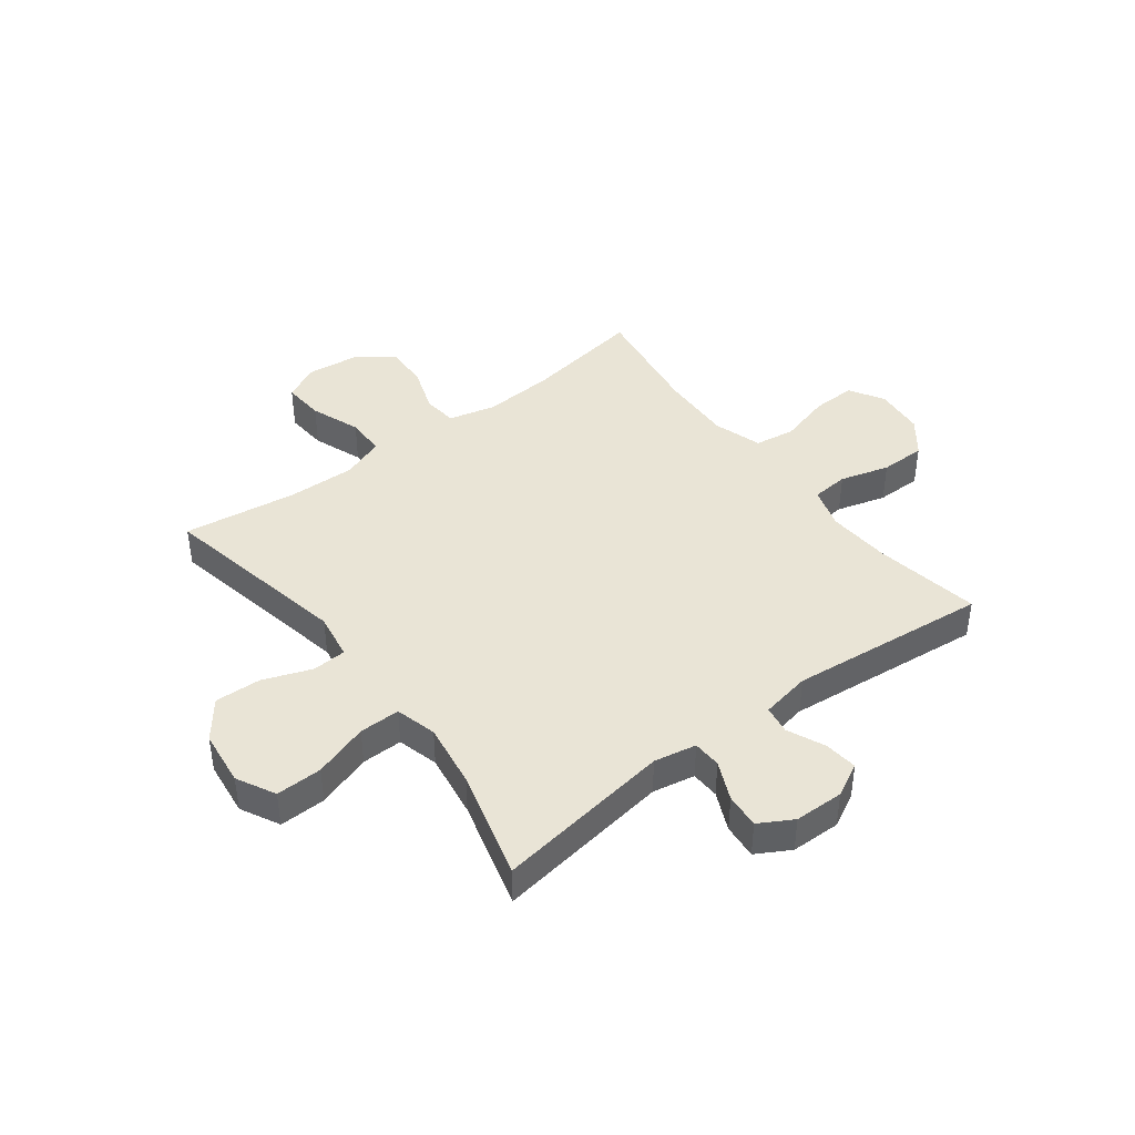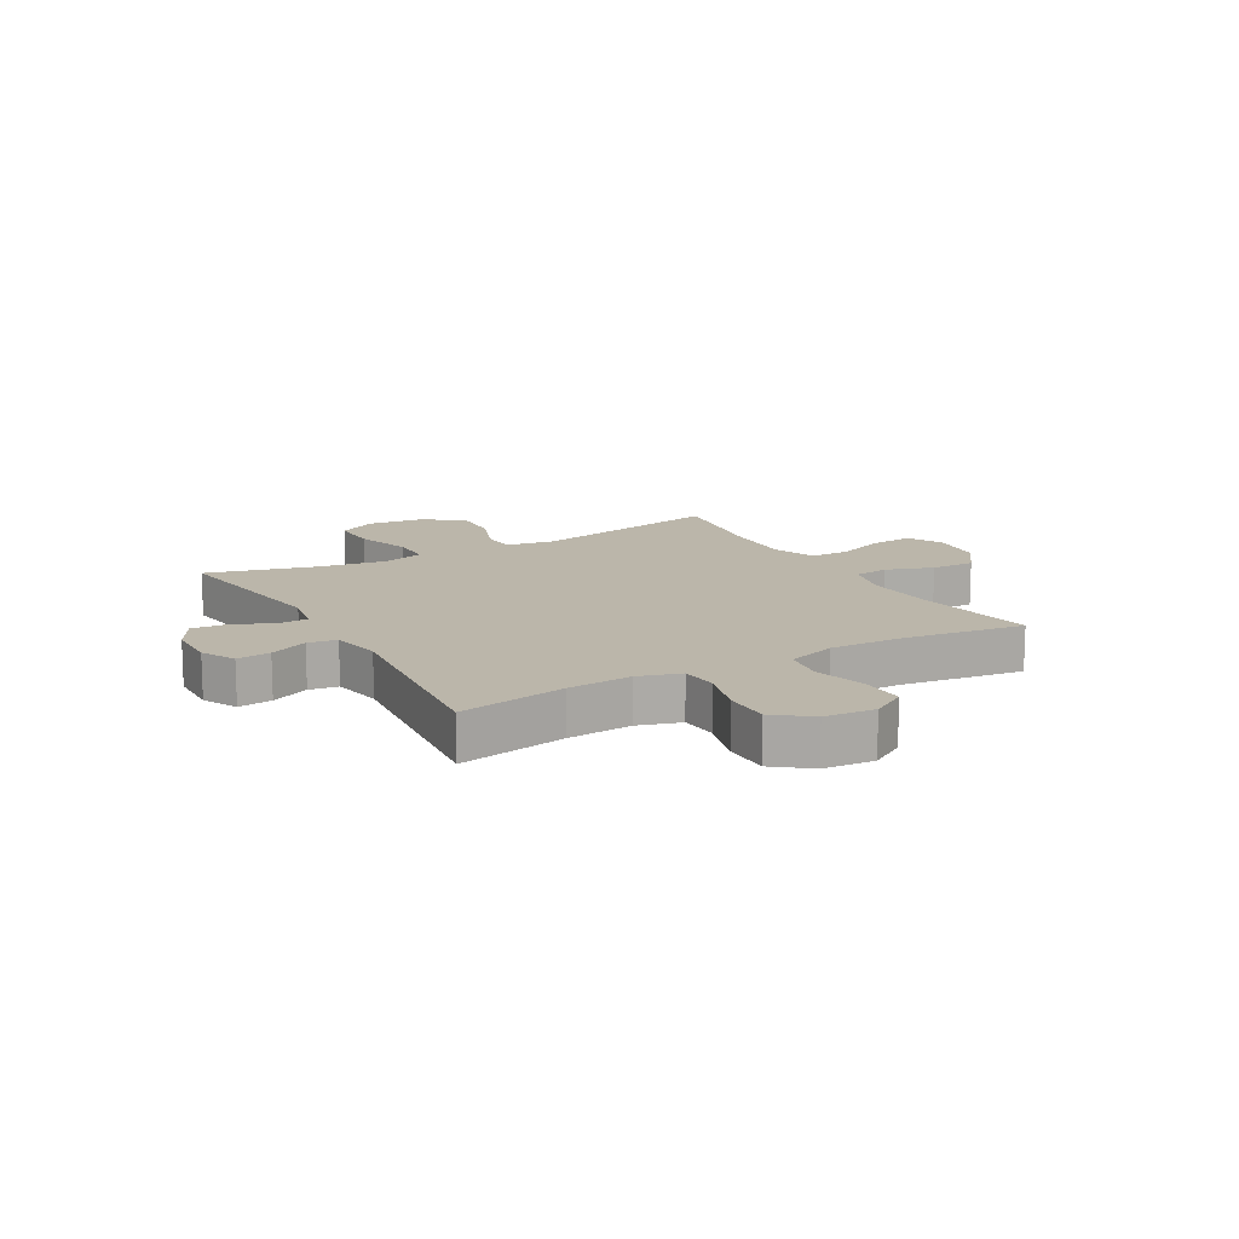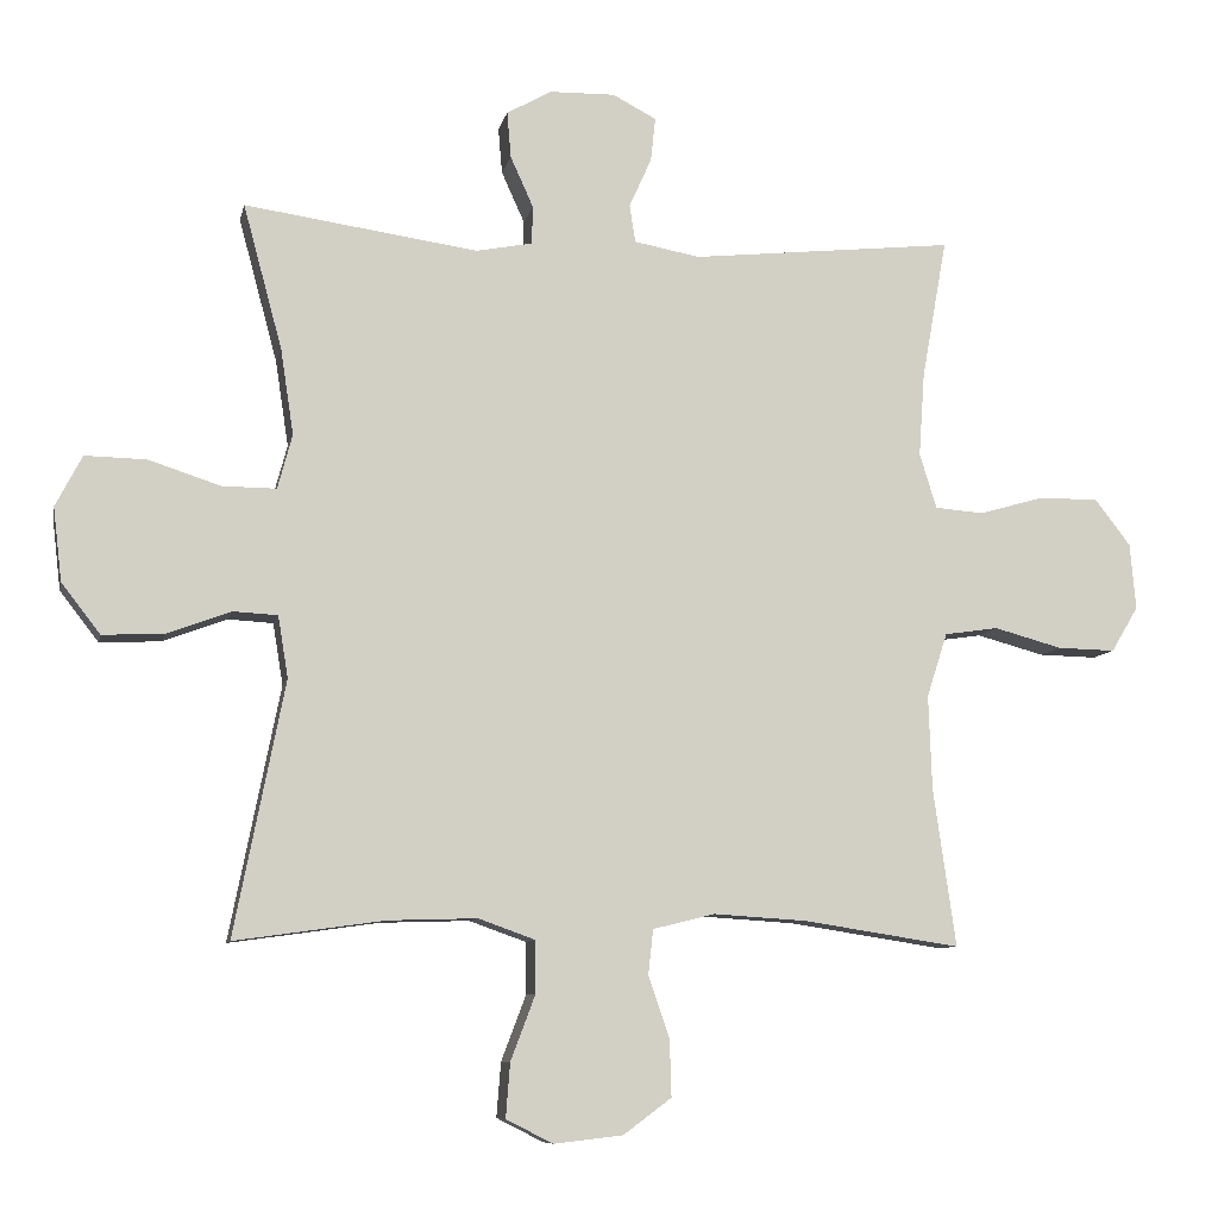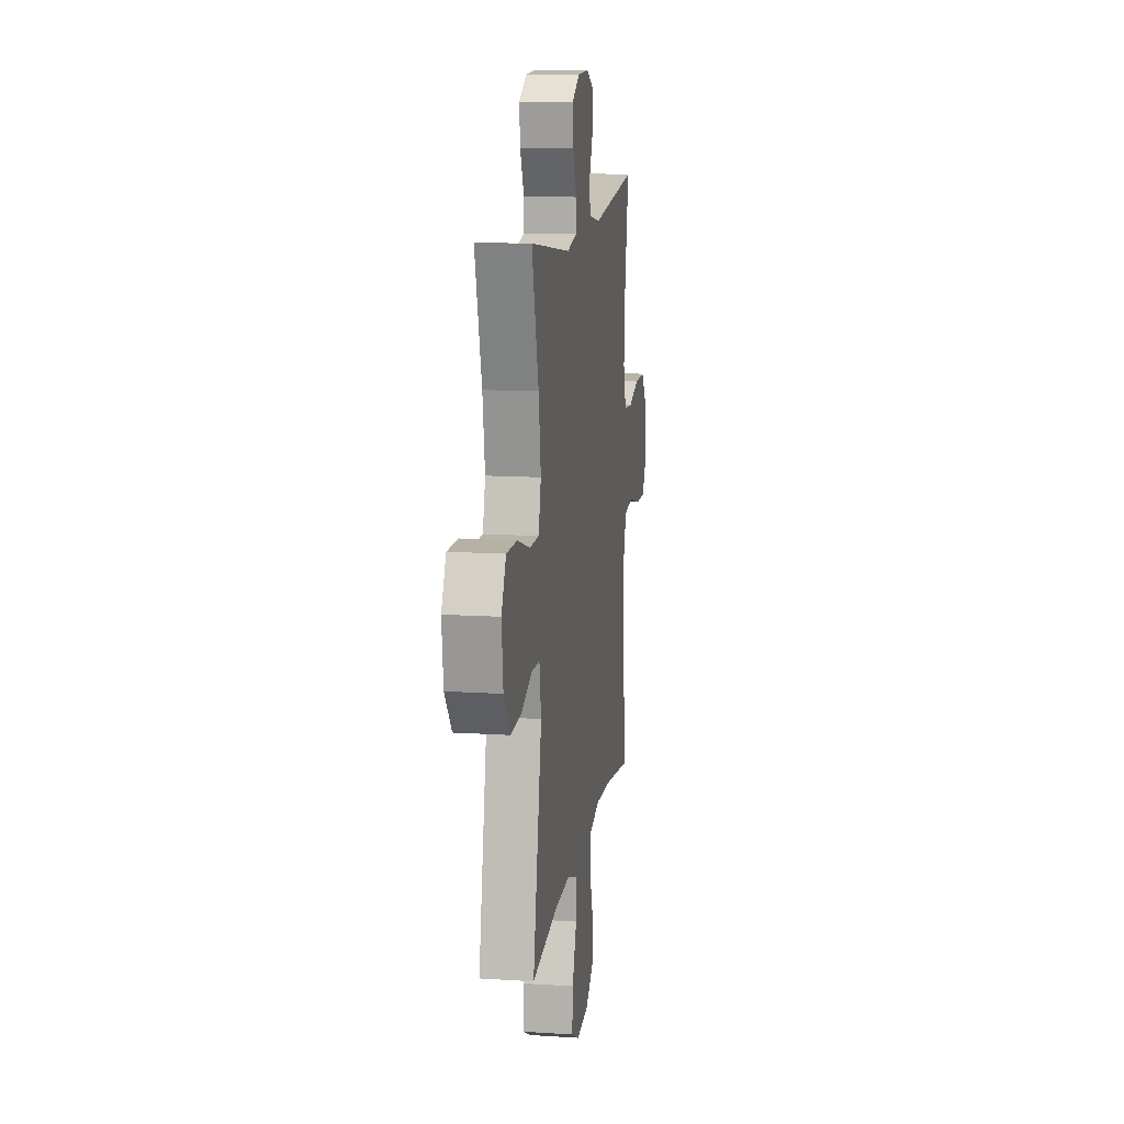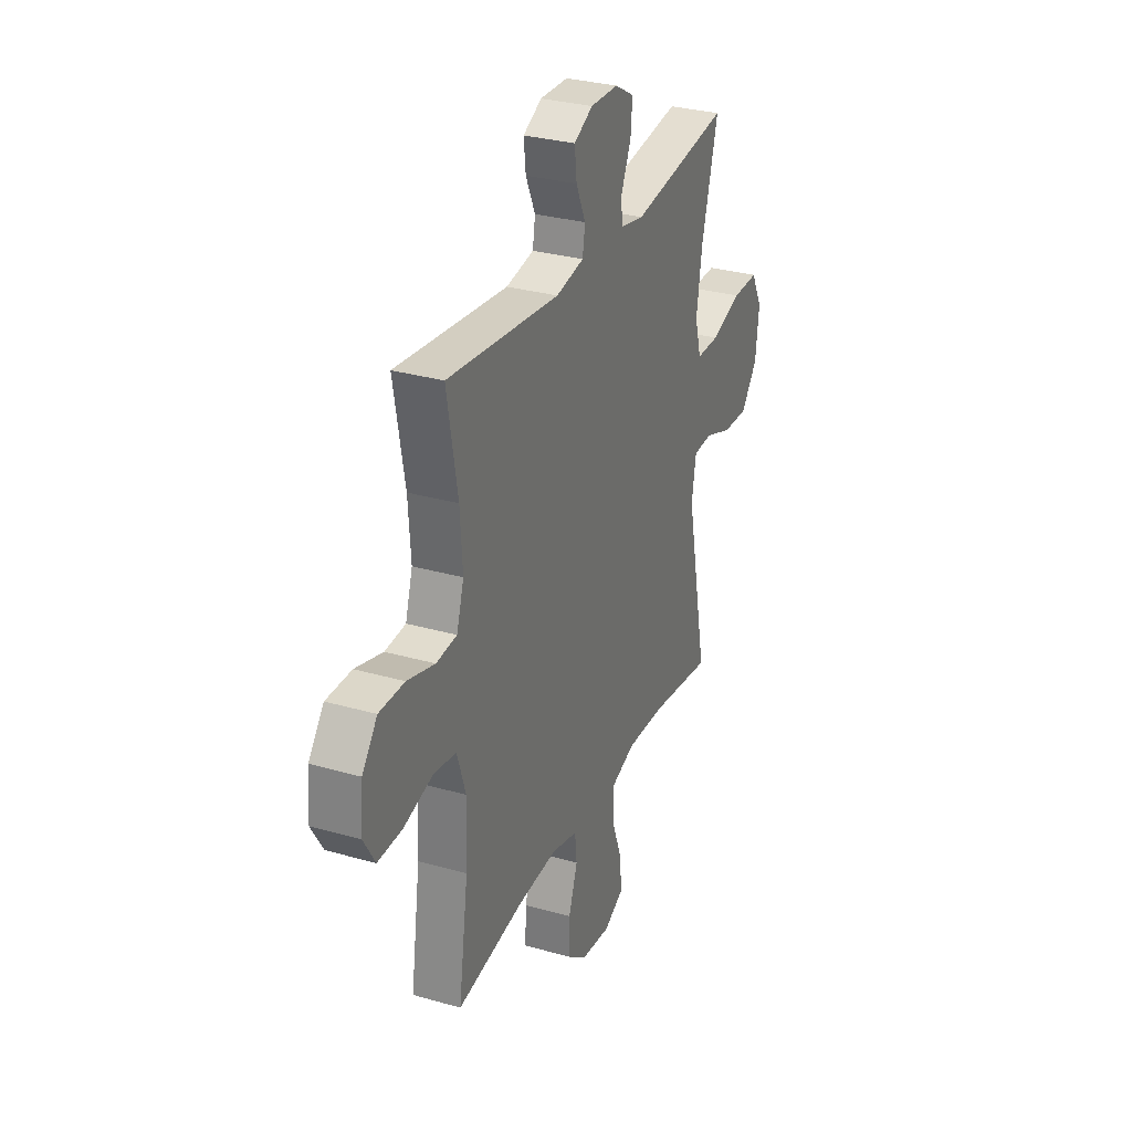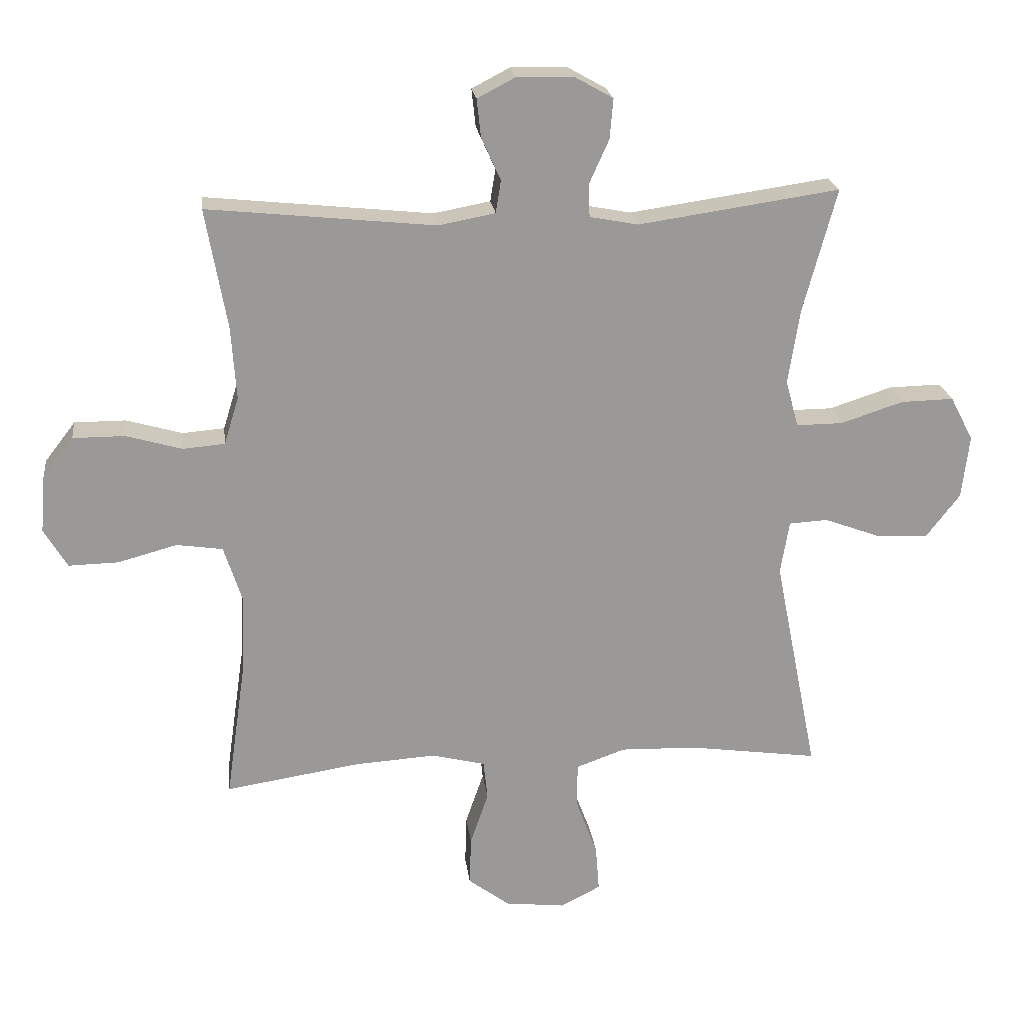
<metadata>
{"format":"obj","ext":"obj","renderer":"f3d","projection":"perspective","resolution":1024,"background":"white","views":[{"elev":42.5,"azim":-37.2,"up":"+Y"},{"elev":13.9,"azim":60.3,"up":"+Y"},{"elev":-8.6,"azim":-11.6,"up":"+Z"},{"elev":13.2,"azim":-81.6,"up":"+Z"},{"elev":30.3,"azim":112.6,"up":"+Z"},{"elev":21.5,"azim":173.0,"up":"+Z"}]}
</metadata>
<code>
o path1832_path1832.001
v -0.2991 0.0375 -0.463
v -0.176 0.0375 -0.4592
v -0.09733 0.0375 -0.4874
v -0.09683 0.0375 -0.5591
v -0.131 0.0375 -0.6496
v -0.1369 0.0375 -0.7249
v -0.07231 0.0375 -0.7577
v 0.02322 0.0375 -0.7467
v 0.0896 0.0375 -0.6973
v 0.08718 0.0375 -0.6185
v 0.05803 0.0375 -0.5341
v 0.06467 0.0375 -0.4714
v 0.1502 0.0375 -0.4503
v 0.2797 0.0375 -0.4585
v 0.4957 0.0375 -0.492
v 0.4644 0.0375 -0.2747
v 0.4597 0.0375 -0.1435
v 0.4881 0.0375 -0.05508
v 0.562 0.0375 -0.04422
v 0.6561 0.0375 -0.0698
v 0.7358 0.0375 -0.07169
v 0.7729 0.0375 -0.009063
v 0.765 0.0375 0.08191
v 0.7158 0.0375 0.1458
v 0.6337 0.0375 0.1458
v 0.544 0.0375 0.1201
v 0.4768 0.0375 0.1256
v 0.4534 0.0375 0.2016
v 0.4613 0.0375 0.3172
v 0.4957 0.0375 0.5099
v 0.1322 0.0375 0.4722
v 0.04145 0.0375 0.489
v 0.03317 0.0375 0.5408
v 0.06398 0.0375 0.6095
v 0.07056 0.0375 0.67
v 0.009817 0.0375 0.7015
v -0.0804 0.0375 0.6998
v -0.142 0.0375 0.6649
v -0.1366 0.0375 0.6012
v -0.1047 0.0375 0.5304
v -0.1067 0.0375 0.4783
v -0.1842 0.0375 0.4634
v -0.506 0.0375 0.5099
v -0.4524 0.0375 0.3104
v -0.4344 0.0375 0.192
v -0.4547 0.0375 0.1169
v -0.5293 0.0375 0.1174
v -0.629 0.0375 0.1499
v -0.7136 0.0375 0.1517
v -0.7503 0.0375 0.08114
v -0.7385 0.0375 -0.02013
v -0.6849 0.0375 -0.08948
v -0.6005 0.0375 -0.08567
v -0.512 0.0375 -0.05278
v -0.45 0.0375 -0.05625
v -0.4361 0.0375 -0.1413
v -0.506 0.0375 -0.492
v -0.2991 -0.0375 -0.463
v -0.176 -0.0375 -0.4592
v -0.09733 -0.0375 -0.4874
v -0.09683 -0.0375 -0.5591
v -0.131 -0.0375 -0.6496
v -0.1369 -0.0375 -0.7249
v -0.07231 -0.0375 -0.7577
v 0.02322 -0.0375 -0.7467
v 0.0896 -0.0375 -0.6973
v 0.08718 -0.0375 -0.6185
v 0.05803 -0.0375 -0.5341
v 0.06467 -0.0375 -0.4714
v 0.1502 -0.0375 -0.4503
v 0.2797 -0.0375 -0.4585
v 0.4957 -0.0375 -0.492
v 0.4644 -0.0375 -0.2747
v 0.4597 -0.0375 -0.1435
v 0.4881 -0.0375 -0.05508
v 0.562 -0.0375 -0.04422
v 0.6561 -0.0375 -0.0698
v 0.7358 -0.0375 -0.07169
v 0.7729 -0.0375 -0.009063
v 0.765 -0.0375 0.08191
v 0.7158 -0.0375 0.1458
v 0.6337 -0.0375 0.1458
v 0.544 -0.0375 0.1201
v 0.4768 -0.0375 0.1256
v 0.4534 -0.0375 0.2016
v 0.4613 -0.0375 0.3172
v 0.4957 -0.0375 0.5099
v 0.1322 -0.0375 0.4722
v 0.04145 -0.0375 0.489
v 0.03317 -0.0375 0.5408
v 0.06398 -0.0375 0.6095
v 0.07056 -0.0375 0.67
v 0.009817 -0.0375 0.7015
v -0.0804 -0.0375 0.6998
v -0.142 -0.0375 0.6649
v -0.1366 -0.0375 0.6012
v -0.1047 -0.0375 0.5304
v -0.1067 -0.0375 0.4783
v -0.1842 -0.0375 0.4634
v -0.506 -0.0375 0.5099
v -0.4524 -0.0375 0.3104
v -0.4344 -0.0375 0.192
v -0.4547 -0.0375 0.1169
v -0.5293 -0.0375 0.1174
v -0.629 -0.0375 0.1499
v -0.7136 -0.0375 0.1517
v -0.7503 -0.0375 0.08114
v -0.7385 -0.0375 -0.02013
v -0.6849 -0.0375 -0.08948
v -0.6005 -0.0375 -0.08567
v -0.512 -0.0375 -0.05278
v -0.45 -0.0375 -0.05625
v -0.4361 -0.0375 -0.1413
v -0.506 -0.0375 -0.492
v -0.7136 0.0375 0.1517
v -0.7136 0.0375 0.1517
v -0.7503 0.0375 0.08114
v -0.7385 0.0375 -0.02013
v -0.6849 0.0375 -0.08948
v -0.629 0.0375 0.1499
v -0.6005 0.0375 -0.08567
v -0.5293 0.0375 0.1174
v -0.512 0.0375 -0.05278
v -0.4547 0.0375 0.1169
v -0.4547 0.0375 0.1169
v -0.45 0.0375 -0.05625
v -0.45 0.0375 -0.05625
v -0.506 0.0375 0.5099
v -0.506 0.0375 0.5099
v -0.4524 0.0375 0.3104
v -0.4361 0.0375 -0.1413
v -0.506 0.0375 -0.492
v -0.506 0.0375 -0.492
v -0.4344 0.0375 0.192
v -0.2991 0.0375 -0.463
v -0.1842 0.0375 0.4634
v -0.176 0.0375 -0.4592
v -0.1067 0.0375 0.4783
v -0.1067 0.0375 0.4783
v -0.09733 0.0375 -0.4874
v -0.09733 0.0375 -0.4874
v -0.0804 0.0375 0.6998
v -0.142 0.0375 0.6649
v -0.142 0.0375 0.6649
v -0.1366 0.0375 0.6012
v -0.131 0.0375 -0.6496
v -0.1369 0.0375 -0.7249
v -0.1369 0.0375 -0.7249
v -0.07231 0.0375 -0.7577
v -0.1047 0.0375 0.5304
v -0.09683 0.0375 -0.5591
v 0.009817 0.0375 0.7015
v 0.02322 0.0375 -0.7467
v 0.07056 0.0375 0.67
v 0.07056 0.0375 0.67
v 0.0896 0.0375 -0.6973
v 0.06398 0.0375 0.6095
v 0.03317 0.0375 0.5408
v 0.04145 0.0375 0.489
v 0.04145 0.0375 0.489
v 0.1322 0.0375 0.4722
v 0.05803 0.0375 -0.5341
v 0.06467 0.0375 -0.4714
v 0.06467 0.0375 -0.4714
v 0.08718 0.0375 -0.6185
v 0.1502 0.0375 -0.4503
v 0.2797 0.0375 -0.4585
v 0.4957 0.0375 0.5099
v 0.4957 0.0375 0.5099
v 0.4534 0.0375 0.2016
v 0.4613 0.0375 0.3172
v 0.4768 0.0375 0.1256
v 0.4768 0.0375 0.1256
v 0.4597 0.0375 -0.1435
v 0.4881 0.0375 -0.05508
v 0.4881 0.0375 -0.05508
v 0.4644 0.0375 -0.2747
v 0.4957 0.0375 -0.492
v 0.4957 0.0375 -0.492
v 0.544 0.0375 0.1201
v 0.562 0.0375 -0.04422
v 0.6337 0.0375 0.1458
v 0.6561 0.0375 -0.0698
v 0.7158 0.0375 0.1458
v 0.7358 0.0375 -0.07169
v 0.7358 0.0375 -0.07169
v 0.765 0.0375 0.08191
v 0.7729 0.0375 -0.009063
v -0.7136 -0.0375 0.1517
v -0.7136 -0.0375 0.1517
v -0.7503 -0.0375 0.08114
v -0.7385 -0.0375 -0.02013
v -0.6849 -0.0375 -0.08948
v -0.629 -0.0375 0.1499
v -0.6005 -0.0375 -0.08567
v -0.5293 -0.0375 0.1174
v -0.512 -0.0375 -0.05278
v -0.4547 -0.0375 0.1169
v -0.4547 -0.0375 0.1169
v -0.45 -0.0375 -0.05625
v -0.45 -0.0375 -0.05625
v -0.506 -0.0375 0.5099
v -0.506 -0.0375 0.5099
v -0.4524 -0.0375 0.3104
v -0.4361 -0.0375 -0.1413
v -0.506 -0.0375 -0.492
v -0.506 -0.0375 -0.492
v -0.4344 -0.0375 0.192
v -0.2991 -0.0375 -0.463
v -0.1842 -0.0375 0.4634
v -0.176 -0.0375 -0.4592
v -0.1067 -0.0375 0.4783
v -0.1067 -0.0375 0.4783
v -0.09733 -0.0375 -0.4874
v -0.09733 -0.0375 -0.4874
v -0.0804 -0.0375 0.6998
v -0.142 -0.0375 0.6649
v -0.142 -0.0375 0.6649
v -0.1366 -0.0375 0.6012
v -0.131 -0.0375 -0.6496
v -0.1369 -0.0375 -0.7249
v -0.1369 -0.0375 -0.7249
v -0.07231 -0.0375 -0.7577
v -0.1047 -0.0375 0.5304
v -0.09683 -0.0375 -0.5591
v 0.009817 -0.0375 0.7015
v 0.02322 -0.0375 -0.7467
v 0.07056 -0.0375 0.67
v 0.07056 -0.0375 0.67
v 0.0896 -0.0375 -0.6973
v 0.06398 -0.0375 0.6095
v 0.03317 -0.0375 0.5408
v 0.04145 -0.0375 0.489
v 0.04145 -0.0375 0.489
v 0.1322 -0.0375 0.4722
v 0.05803 -0.0375 -0.5341
v 0.06467 -0.0375 -0.4714
v 0.06467 -0.0375 -0.4714
v 0.08718 -0.0375 -0.6185
v 0.1502 -0.0375 -0.4503
v 0.2797 -0.0375 -0.4585
v 0.4957 -0.0375 0.5099
v 0.4957 -0.0375 0.5099
v 0.4534 -0.0375 0.2016
v 0.4613 -0.0375 0.3172
v 0.4768 -0.0375 0.1256
v 0.4768 -0.0375 0.1256
v 0.4597 -0.0375 -0.1435
v 0.4881 -0.0375 -0.05508
v 0.4881 -0.0375 -0.05508
v 0.4644 -0.0375 -0.2747
v 0.4957 -0.0375 -0.492
v 0.4957 -0.0375 -0.492
v 0.544 -0.0375 0.1201
v 0.562 -0.0375 -0.04422
v 0.6337 -0.0375 0.1458
v 0.6561 -0.0375 -0.0698
v 0.7158 -0.0375 0.1458
v 0.7358 -0.0375 -0.07169
v 0.7358 -0.0375 -0.07169
v 0.765 -0.0375 0.08191
v 0.7729 -0.0375 -0.009063
f 226 216 231
f 257 262 261
f 204 210 202
f 211 205 209
f 254 255 256
f 219 216 217
f 192 195 194
f 210 208 212
f 195 192 193
f 198 200 208
f 235 244 245
f 197 196 195
f 232 224 233
f 194 195 196
f 191 192 194
f 223 220 221
f 235 200 248
f 224 232 219
f 244 235 246
f 212 208 200
f 239 220 227
f 237 214 236
f 240 241 251
f 231 216 232
f 189 191 194
f 248 240 251
f 227 220 223
f 236 214 225
f 236 225 239
f 209 205 206
f 196 197 198
f 228 226 231
f 239 227 230
f 237 211 214
f 212 200 233
f 248 200 240
f 200 205 237
f 216 219 232
f 246 249 254
f 262 257 259
f 251 241 252
f 240 200 237
f 256 261 258
f 212 233 224
f 246 235 248
f 204 208 210
f 257 256 255
f 200 198 197
f 225 220 239
f 237 205 211
f 256 257 261
f 235 245 242
f 246 248 249
f 233 200 235
f 255 254 249
f 116 50 107 190
f 50 51 108 107
f 51 52 109 108
f 48 49 106 105
f 52 53 110 109
f 47 48 105 104
f 53 54 111 110
f 125 47 104 199
f 54 127 201 111
f 129 44 101 203
f 56 133 207 113
f 45 46 103 102
f 44 45 102 101
f 55 56 113 112
f 57 1 58 114
f 42 43 100 99
f 1 2 59 58
f 139 42 99 213
f 2 141 215 59
f 37 144 218 94
f 38 39 96 95
f 5 148 222 62
f 6 7 64 63
f 39 40 97 96
f 4 5 62 61
f 40 41 98 97
f 3 4 61 60
f 36 37 94 93
f 7 8 65 64
f 155 36 93 229
f 8 9 66 65
f 34 35 92 91
f 33 34 91 90
f 160 33 90 234
f 31 32 89 88
f 11 164 238 68
f 10 11 68 67
f 9 10 67 66
f 12 13 70 69
f 13 14 71 70
f 169 31 88 243
f 28 29 86 85
f 173 28 85 247
f 17 176 250 74
f 16 17 74 73
f 179 16 73 253
f 14 15 72 71
f 26 27 84 83
f 29 30 87 86
f 18 19 76 75
f 25 26 83 82
f 19 20 77 76
f 24 25 82 81
f 20 186 260 77
f 23 24 81 80
f 22 23 80 79
f 21 22 79 78
f 152 157 142
f 183 187 188
f 130 128 136
f 137 135 131
f 180 182 181
f 145 143 142
f 118 120 121
f 136 138 134
f 121 119 118
f 124 134 126
f 161 171 170
f 123 121 122
f 158 159 150
f 120 122 121
f 117 120 118
f 149 147 146
f 161 174 126
f 150 145 158
f 170 172 161
f 138 126 134
f 165 153 146
f 163 162 140
f 166 177 167
f 157 158 142
f 115 120 117
f 174 177 166
f 153 149 146
f 162 151 140
f 162 165 151
f 135 132 131
f 122 124 123
f 154 157 152
f 165 156 153
f 163 140 137
f 138 159 126
f 174 166 126
f 126 163 131
f 142 158 145
f 172 180 175
f 188 185 183
f 177 178 167
f 166 163 126
f 182 184 187
f 138 150 159
f 172 174 161
f 130 136 134
f 183 181 182
f 126 123 124
f 151 165 146
f 163 137 131
f 182 187 183
f 161 168 171
f 172 175 174
f 159 161 126
f 181 175 180

</code>
